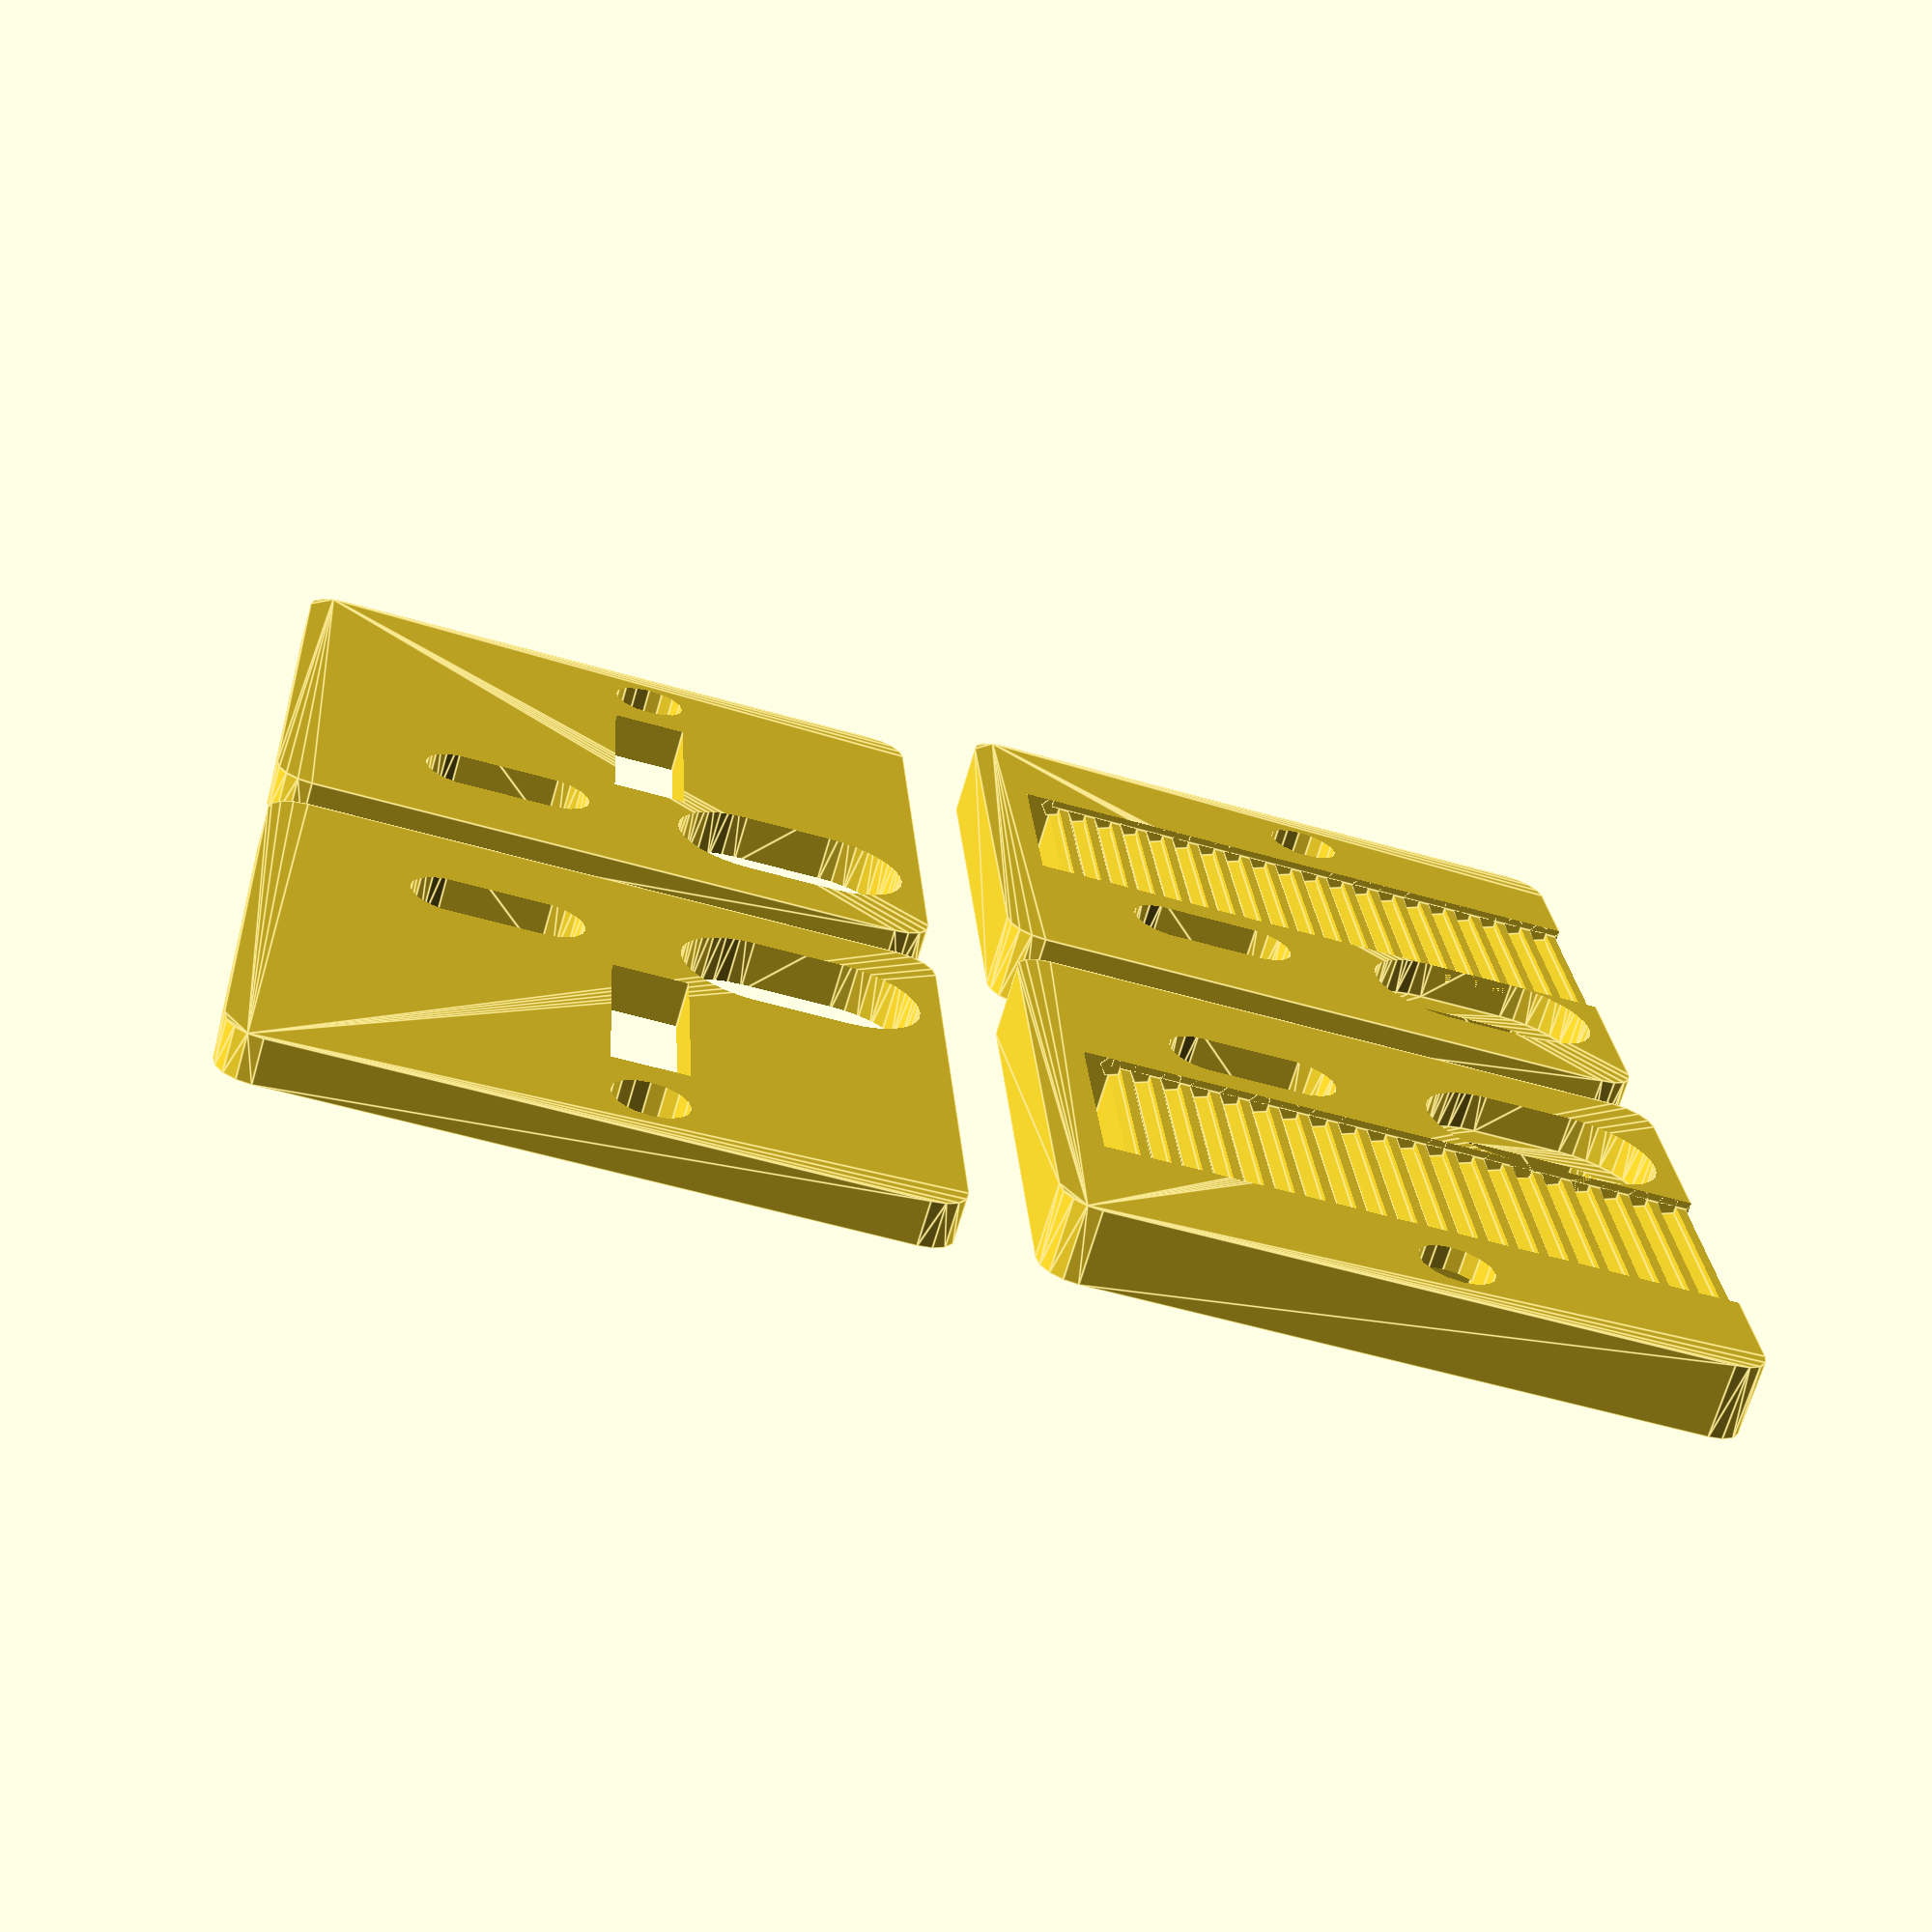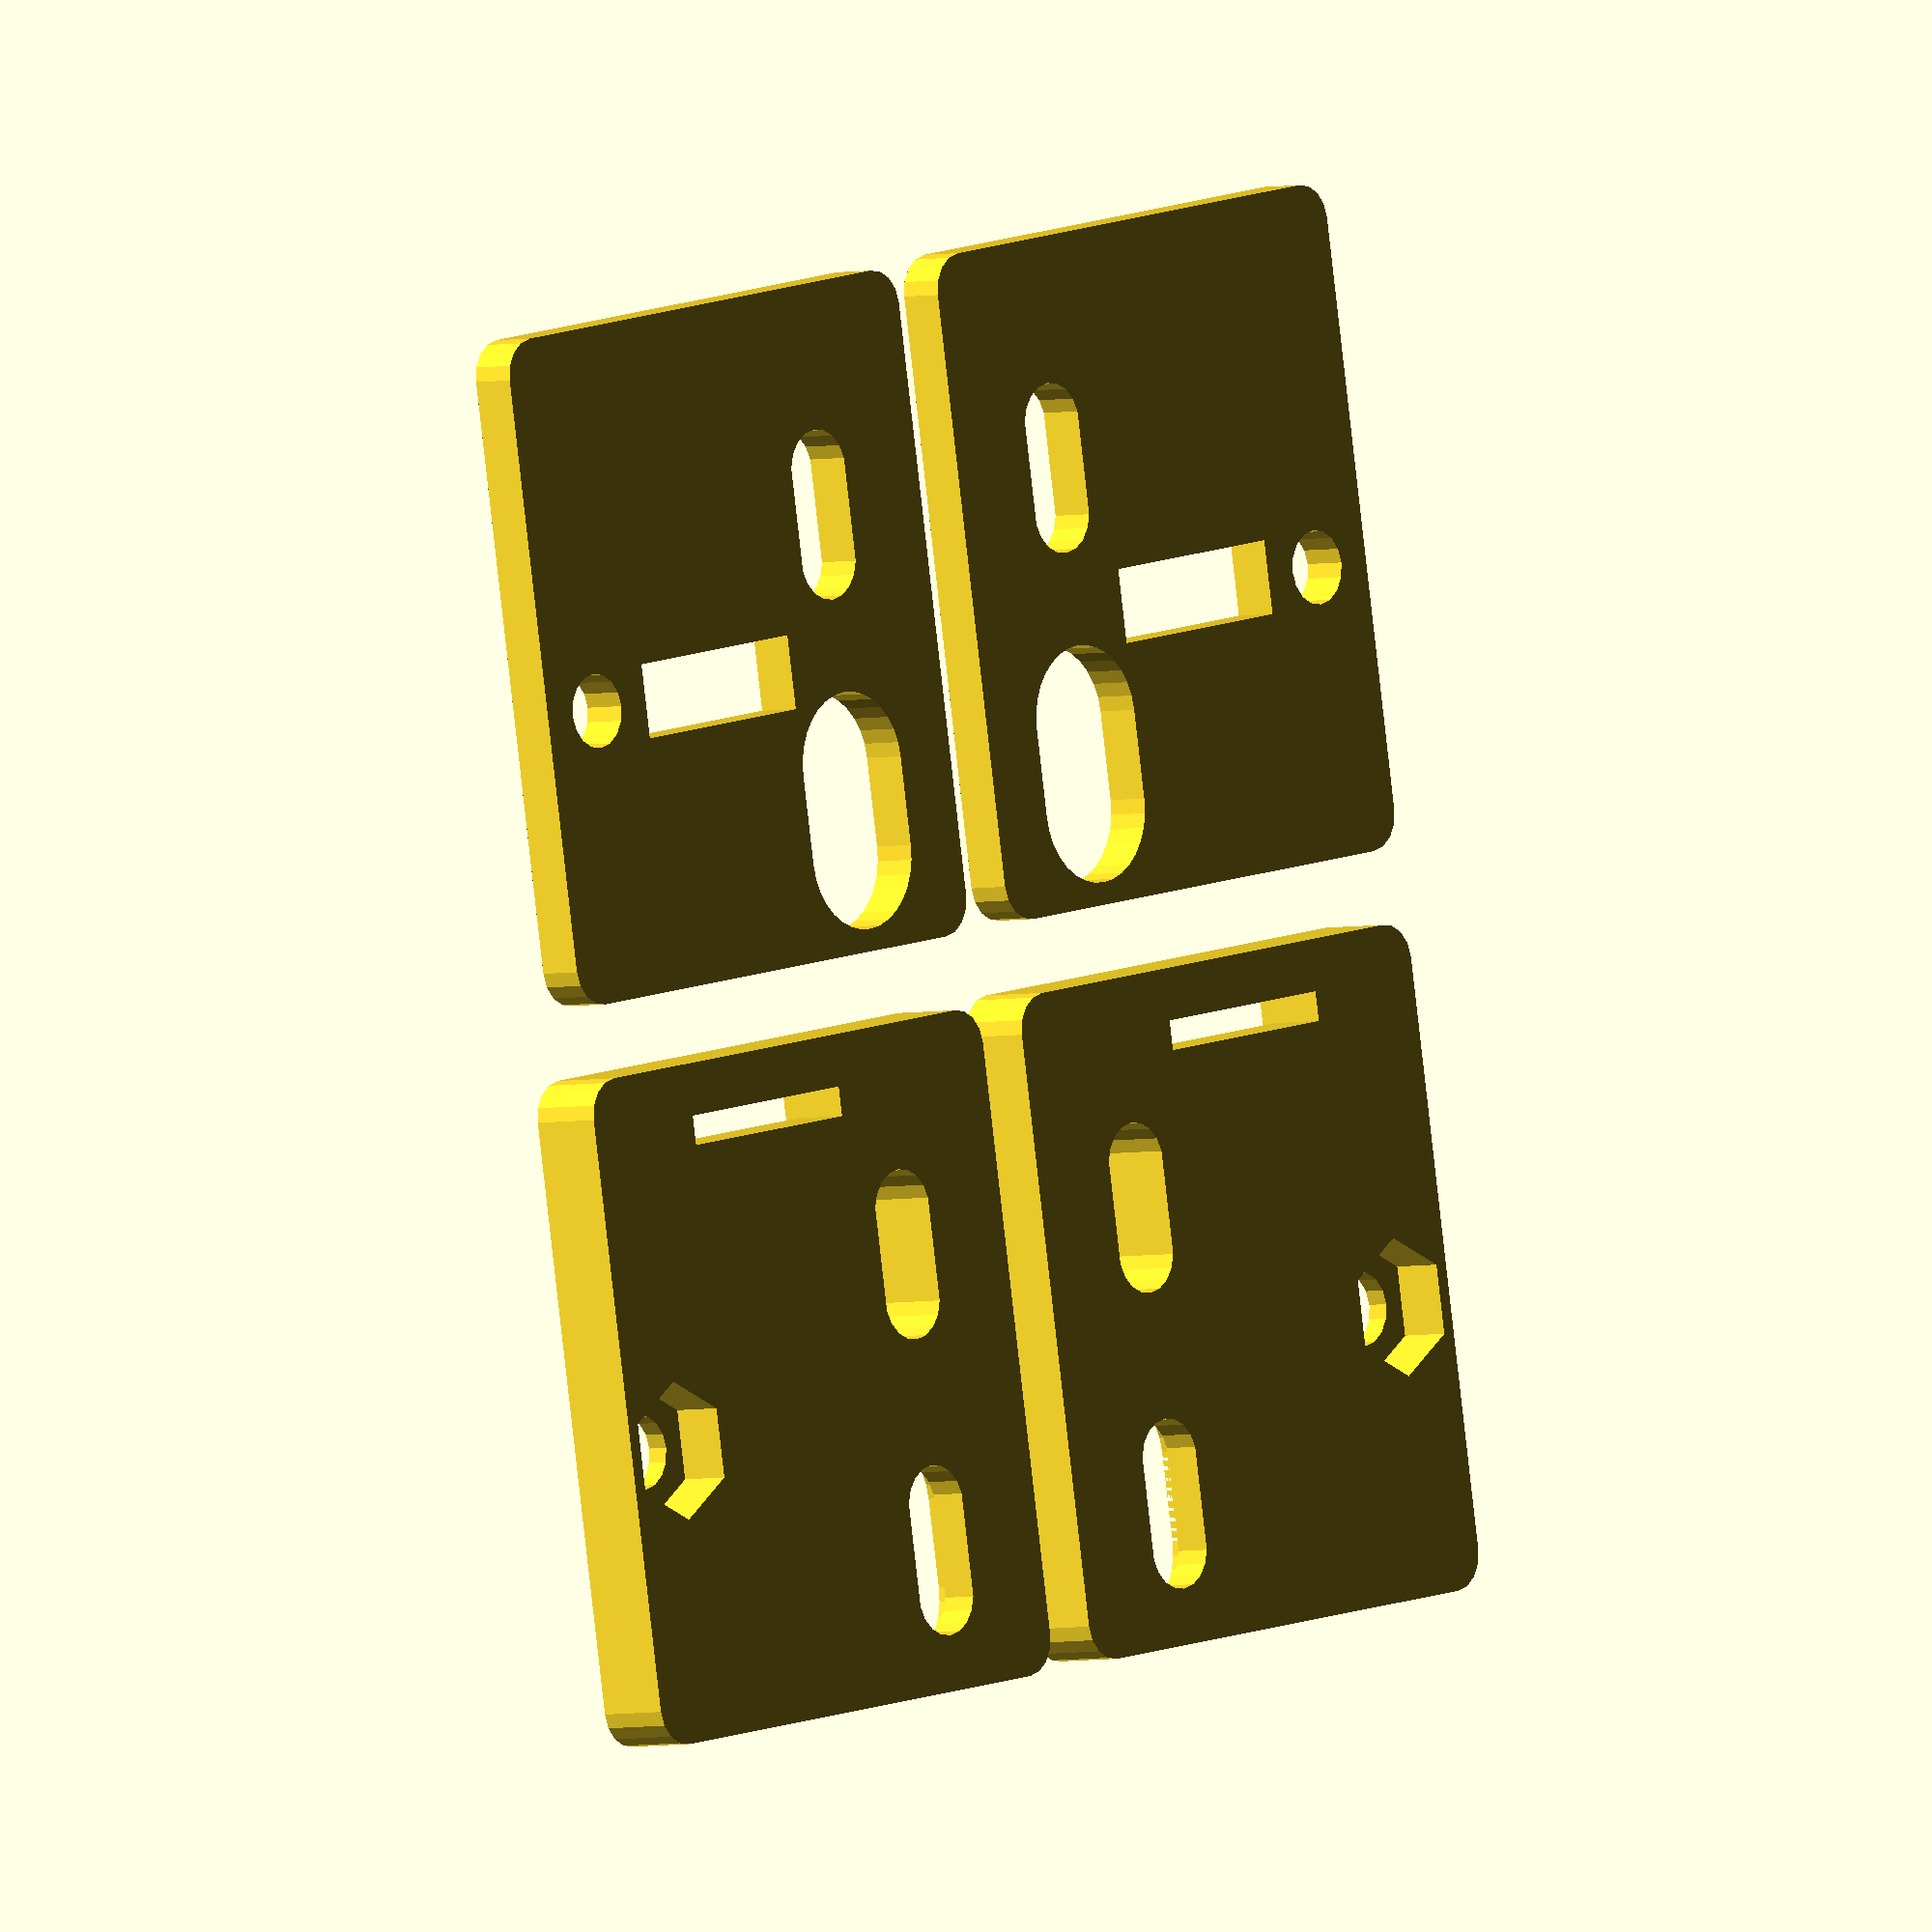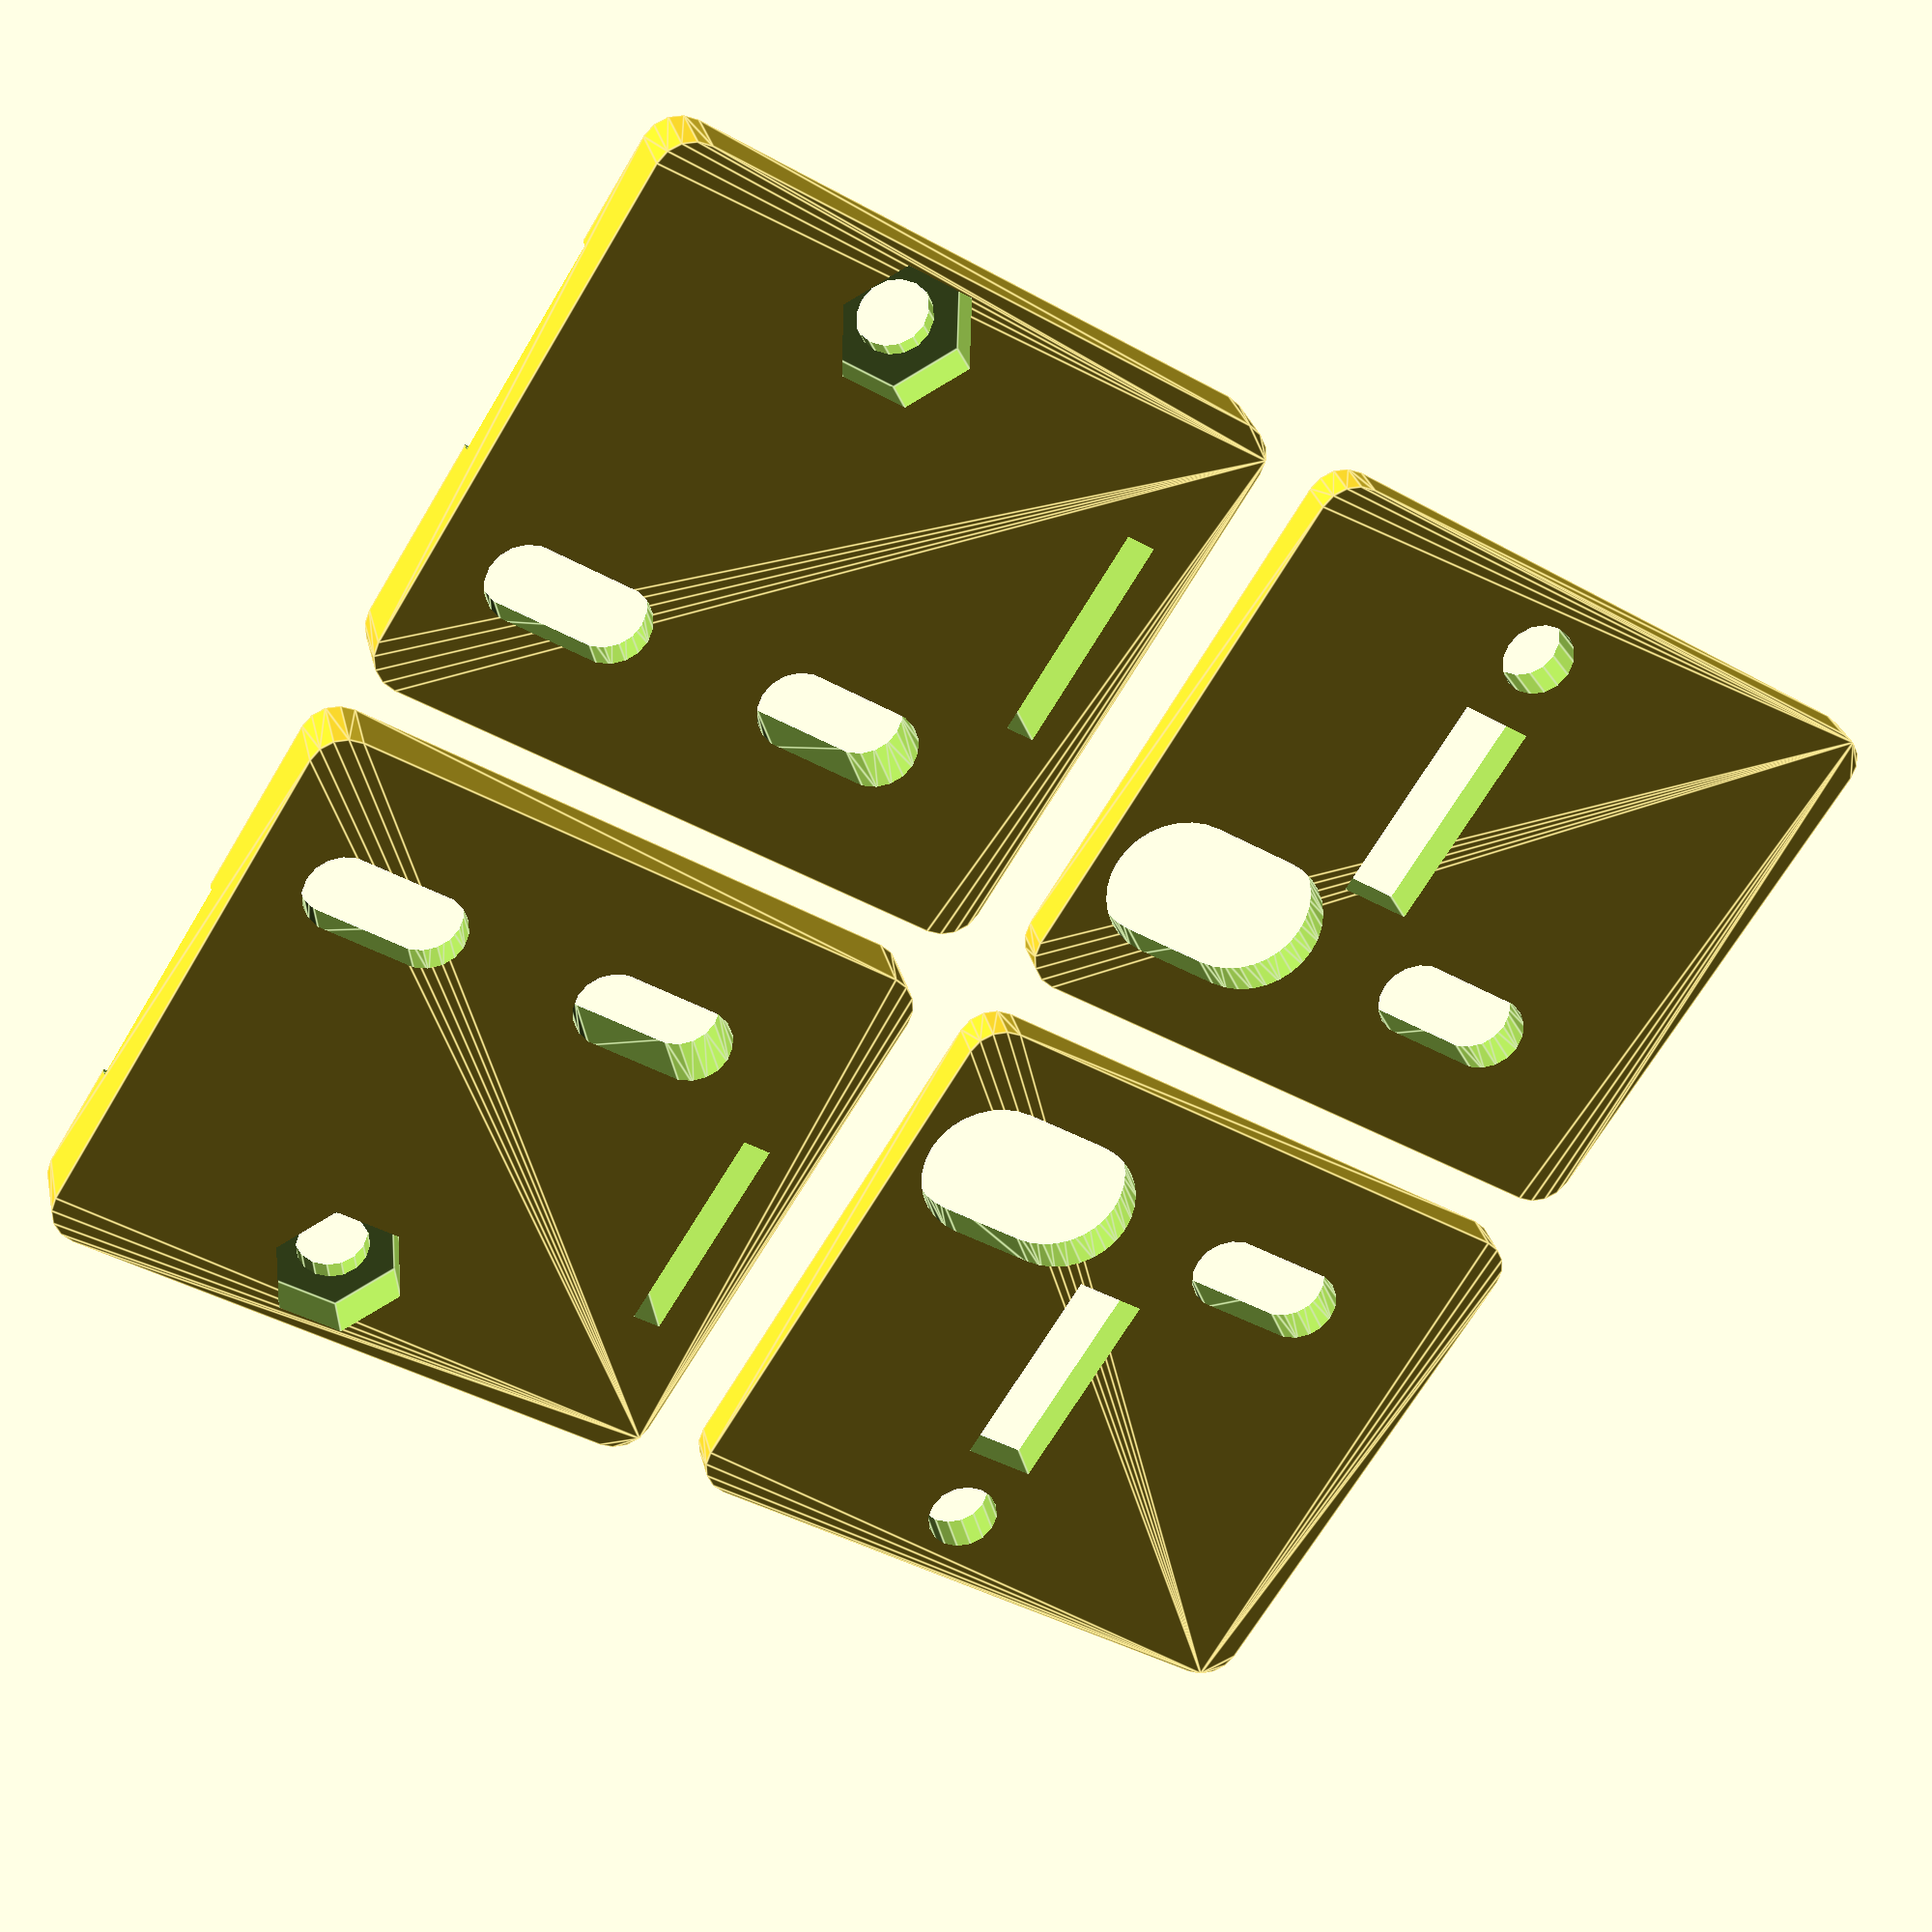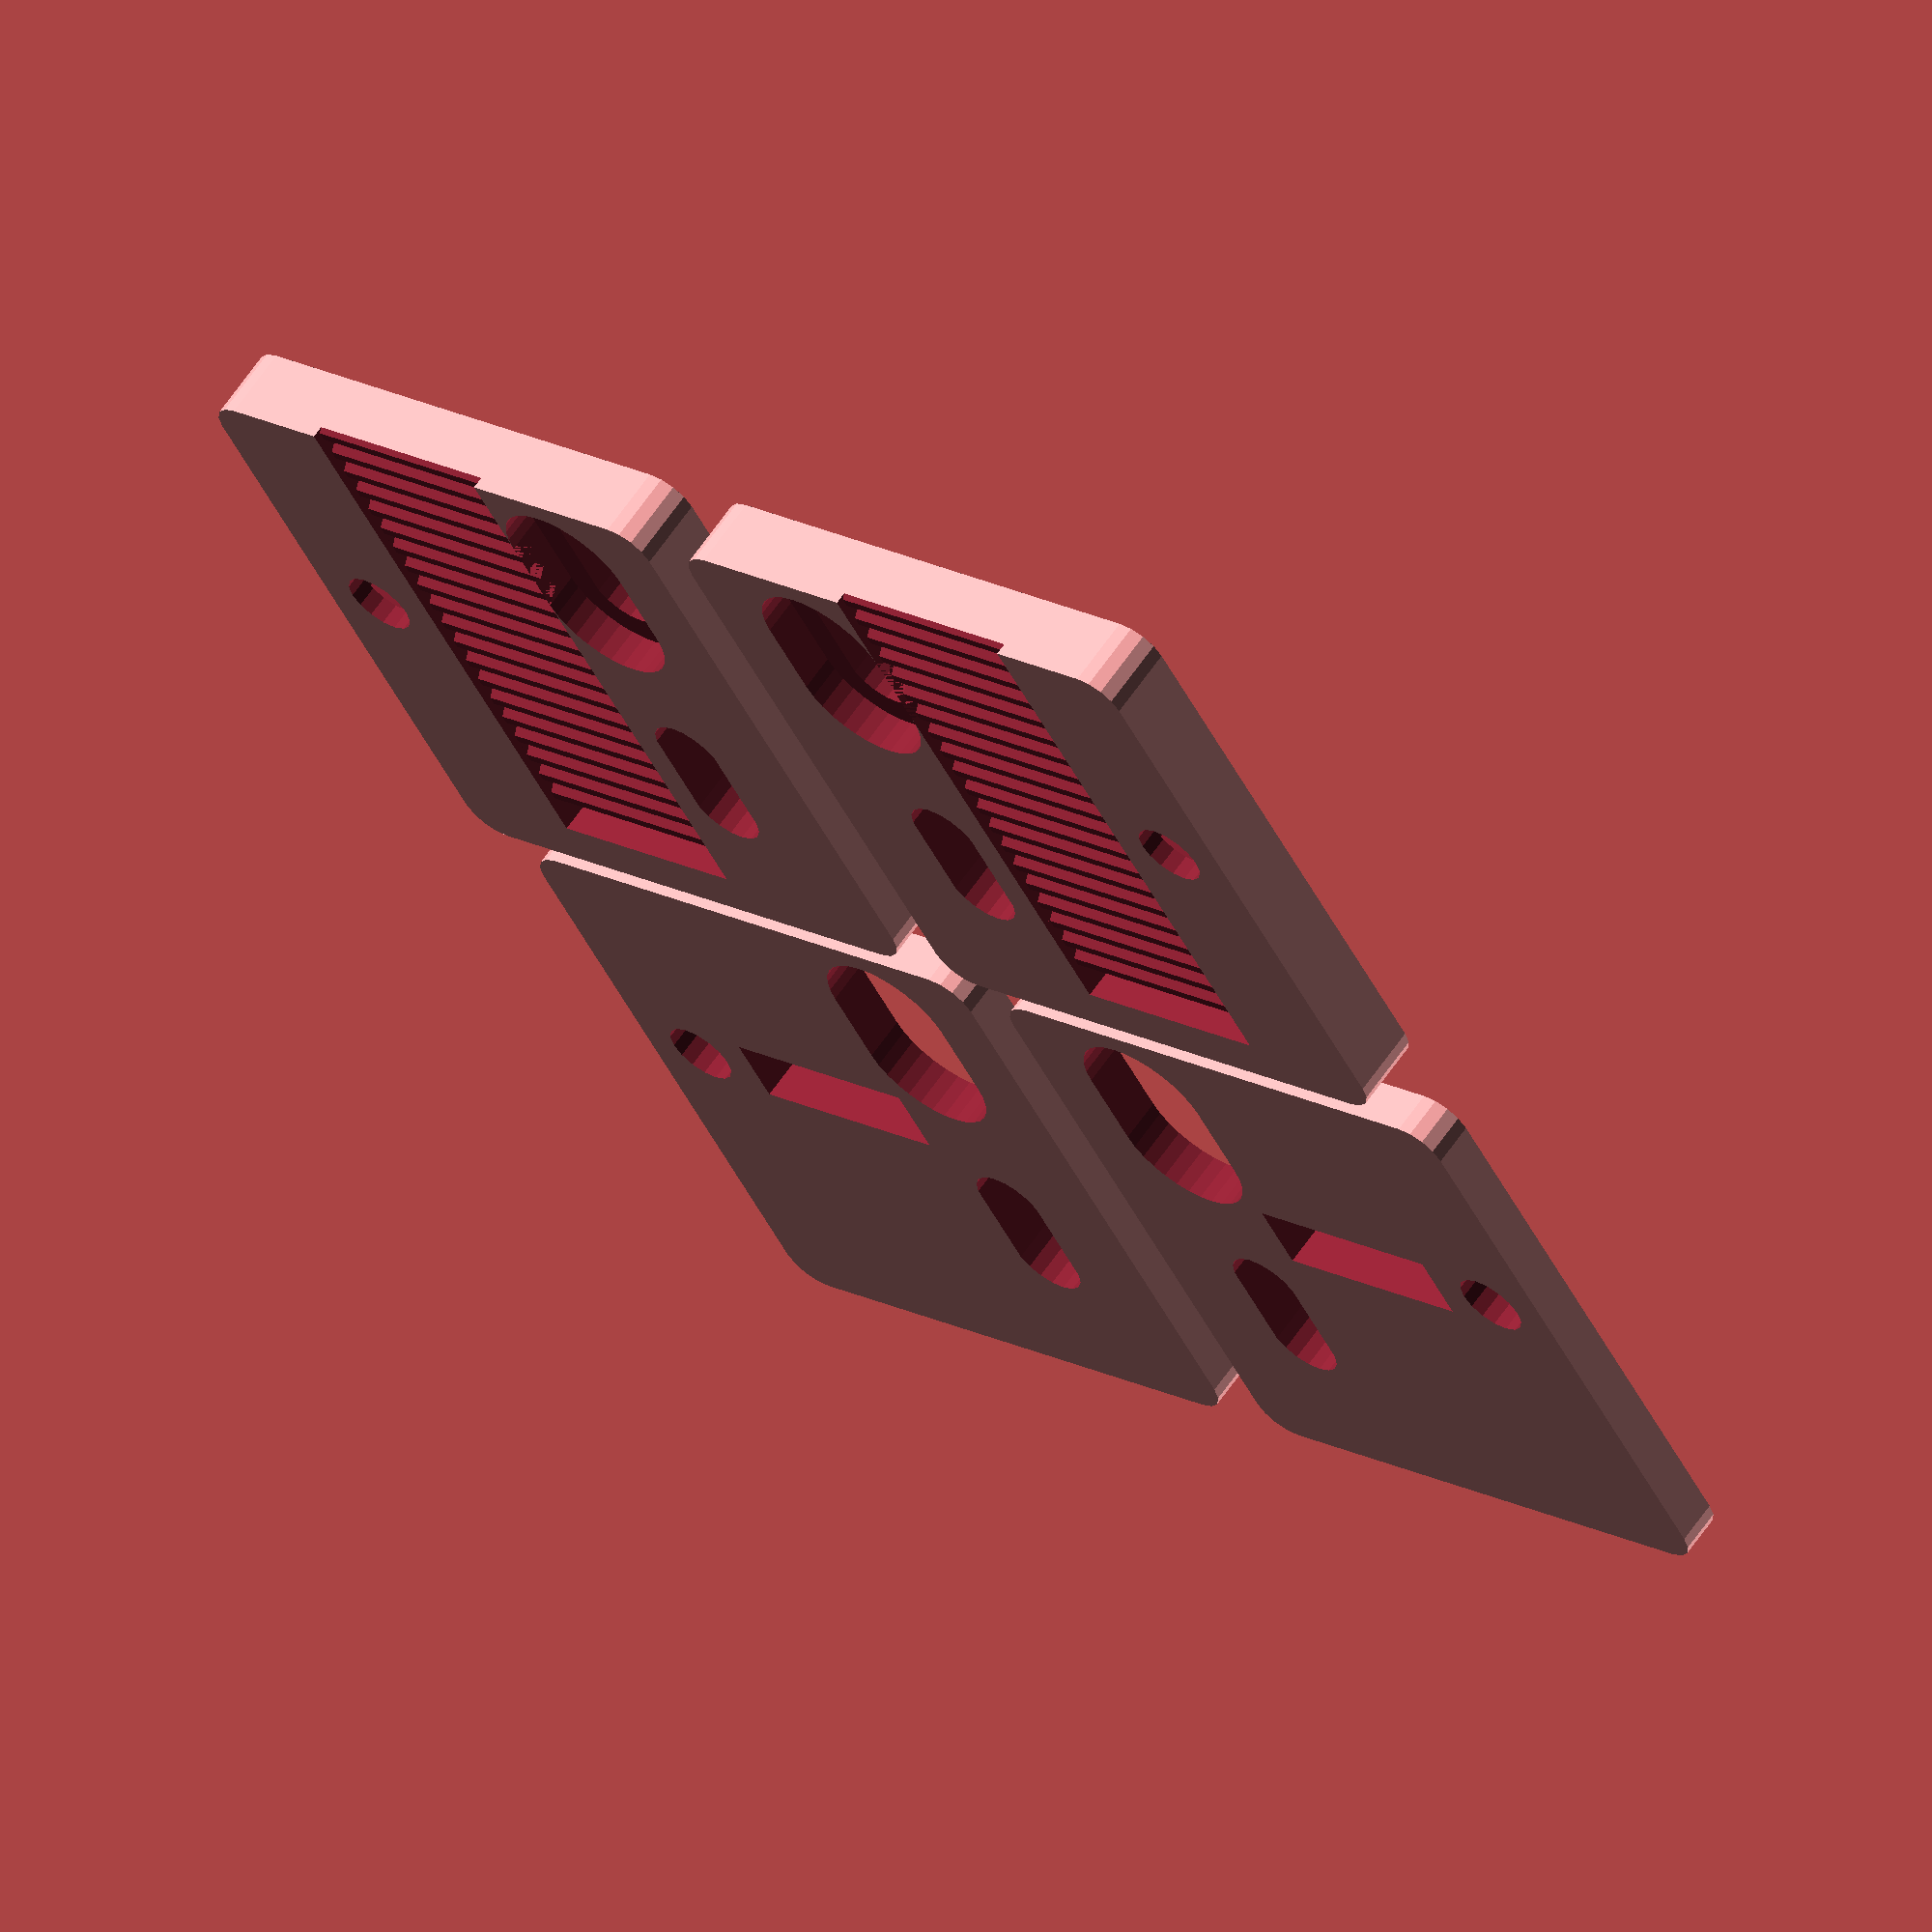
<openscad>
$fa = 1;
$fs = 1;

module rounded_cube(dim, d)
{
    hull()
    {
        for (x=[-(dim[0]-d)/2, (dim[0]-d)/2])
        {
            for (y=[-(dim[1]-d)/2, (dim[1]-d)/2])
            {
                translate([x,y]) cylinder(d=d, h=dim[2]);
            }
        }
    }
}


module beltholder()
{
    difference()
    {
        translate([3,10, -2.5]) rounded_cube([45,40, 5], 5);

        // Bottom Slot
        translate([-10,0]) hull()
        {
            for (x=[-3,3]) translate([x, 0]) cylinder(d=5.5, h=6, center=true);
        }
        
        translate([-10,0,3]) hull()
        {
            for (x=[-3,3]) translate([x, 0]) cylinder(d=10, h=6, center=true);
        }
        
        // Top Slot
        translate([10,0])hull()
        {
            for (x=[-3,3]) translate([x, 0]) cylinder(d=5.5, h=6, center=true);
        }
        
        // M5 Half Nut
        translate([0,25]) cylinder(d=5, h=10, center=true);
        translate([0,25,-1]) cylinder(r=8 / 2 / cos(180 / 6) + 0.05, $fn=6, h=4, center=true);

        // Hole for belt
        translate([21,12.5]) cube([2, 15, 6], center=true);

        //belt teeth
        for (x=[-20:2:20])
            translate([x,12.5,2]) rotate([90,0,0]) cylinder(d=1.5, h=15, center=true);

        //belt inset
        translate([-10,12.5,2.5]) cube([60,15,1], center=true);
    }
}

module beltholder_cover()
{
    difference()
    {
        translate([3,10, -2.5]) rounded_cube([45,40, 3], 5);

        // Big Slot
        translate([-10,0]) hull()
        {
            for (x=[-3,3]) translate([x, 0]) cylinder(d=10, h=6, center=true);
        }
        
        // Small Slot
        translate([10,0])hull()
        {
            for (x=[-3,3]) translate([x, 0]) cylinder(d=5.5, h=6, center=true);
        }
        
        // M5 Half Nut
        translate([0,25]) cylinder(d=5, h=10, center=true);

        // Hole for belt
        translate([0,12.5]) cube([5, 15, 6], center=true);
    }
}


translate([-25, 12]) beltholder();
translate([25, 12]) beltholder_cover();
mirror([0,1,0])
{
translate([-25, 12]) beltholder();
translate([25, 12]) beltholder_cover();
}

</openscad>
<views>
elev=69.4 azim=176.3 roll=343.6 proj=p view=edges
elev=183.1 azim=99.8 roll=48.6 proj=o view=wireframe
elev=151.2 azim=328.2 roll=12.6 proj=p view=edges
elev=115.9 azim=240.3 roll=145.4 proj=o view=solid
</views>
